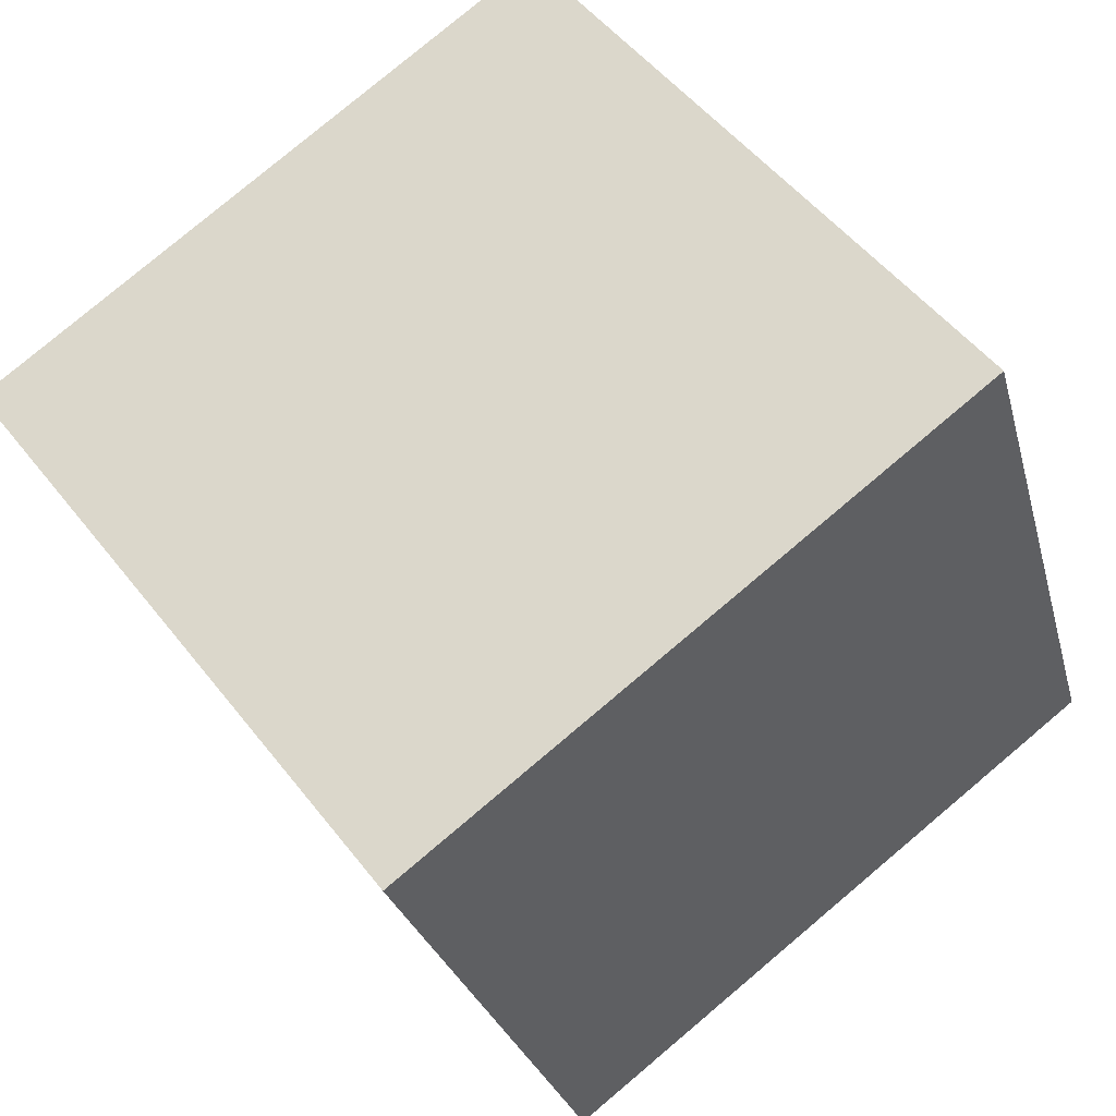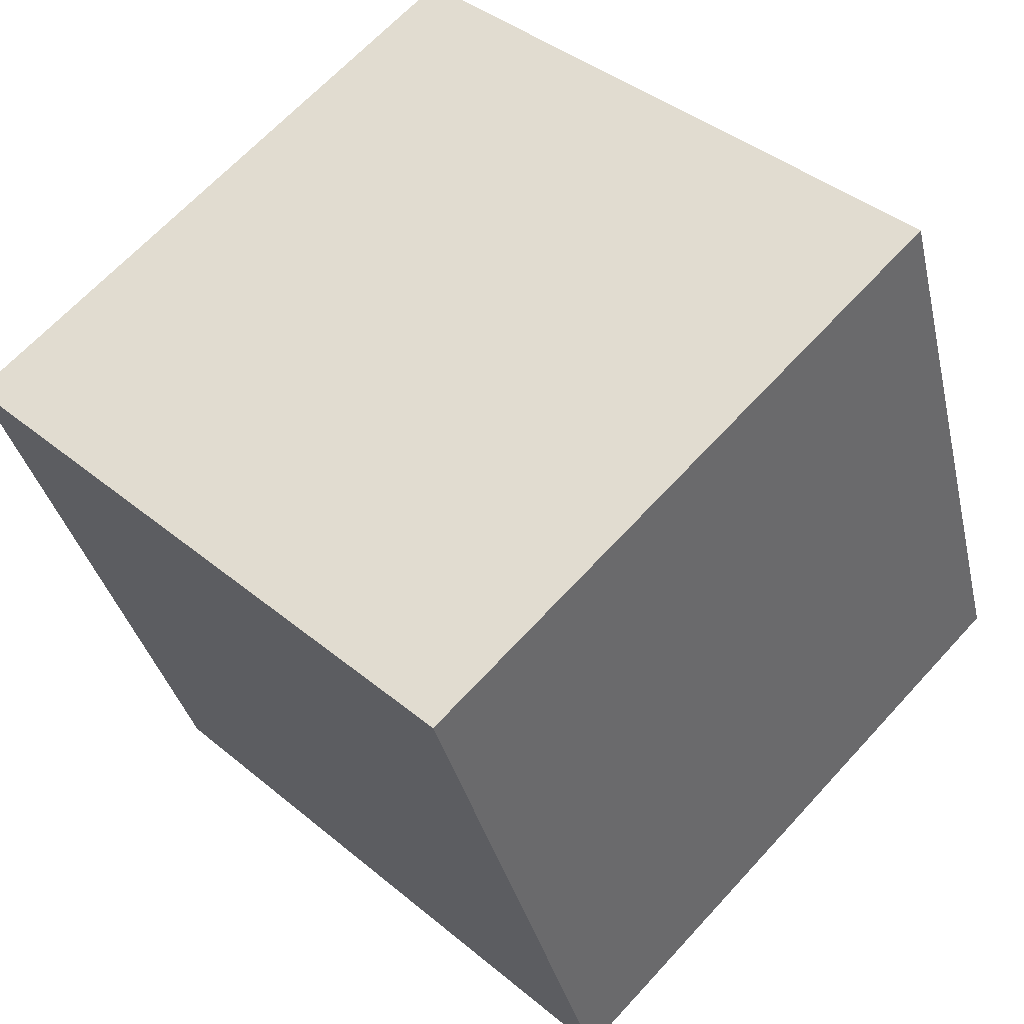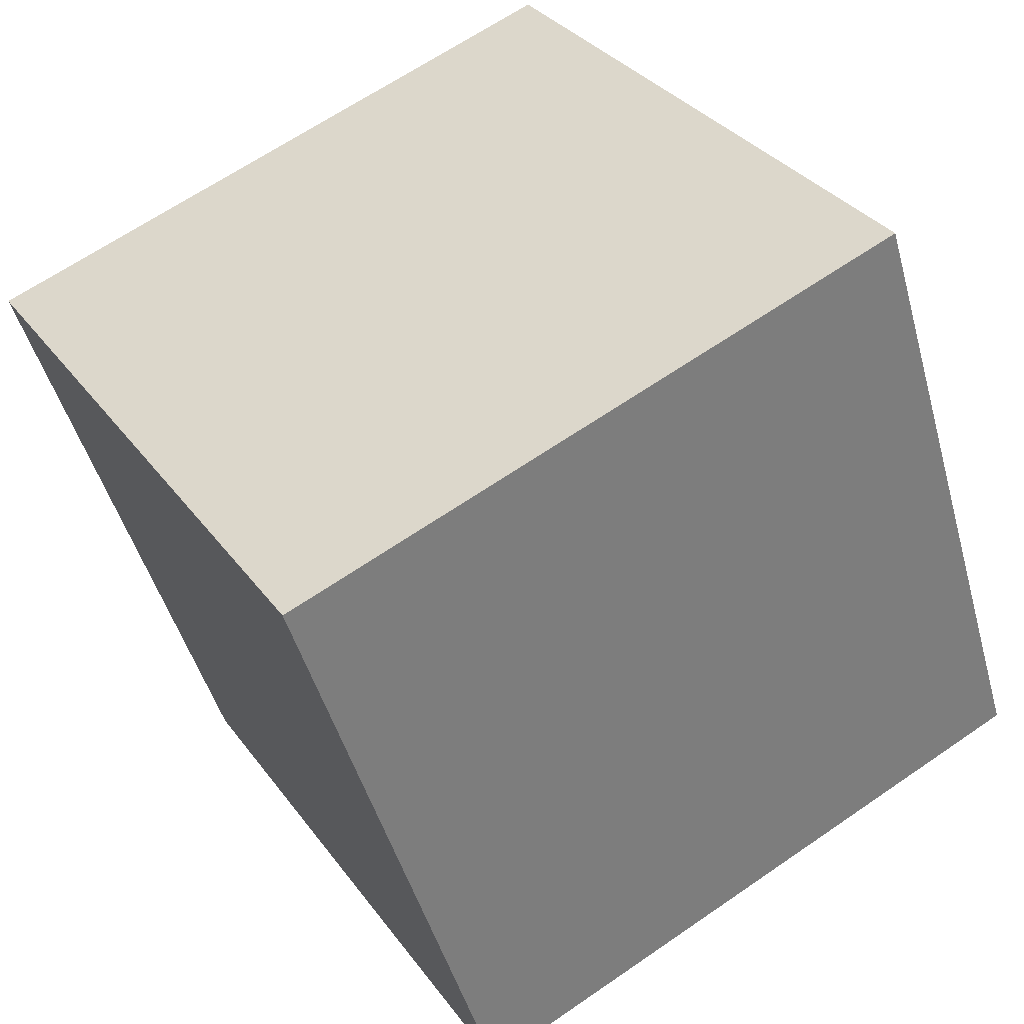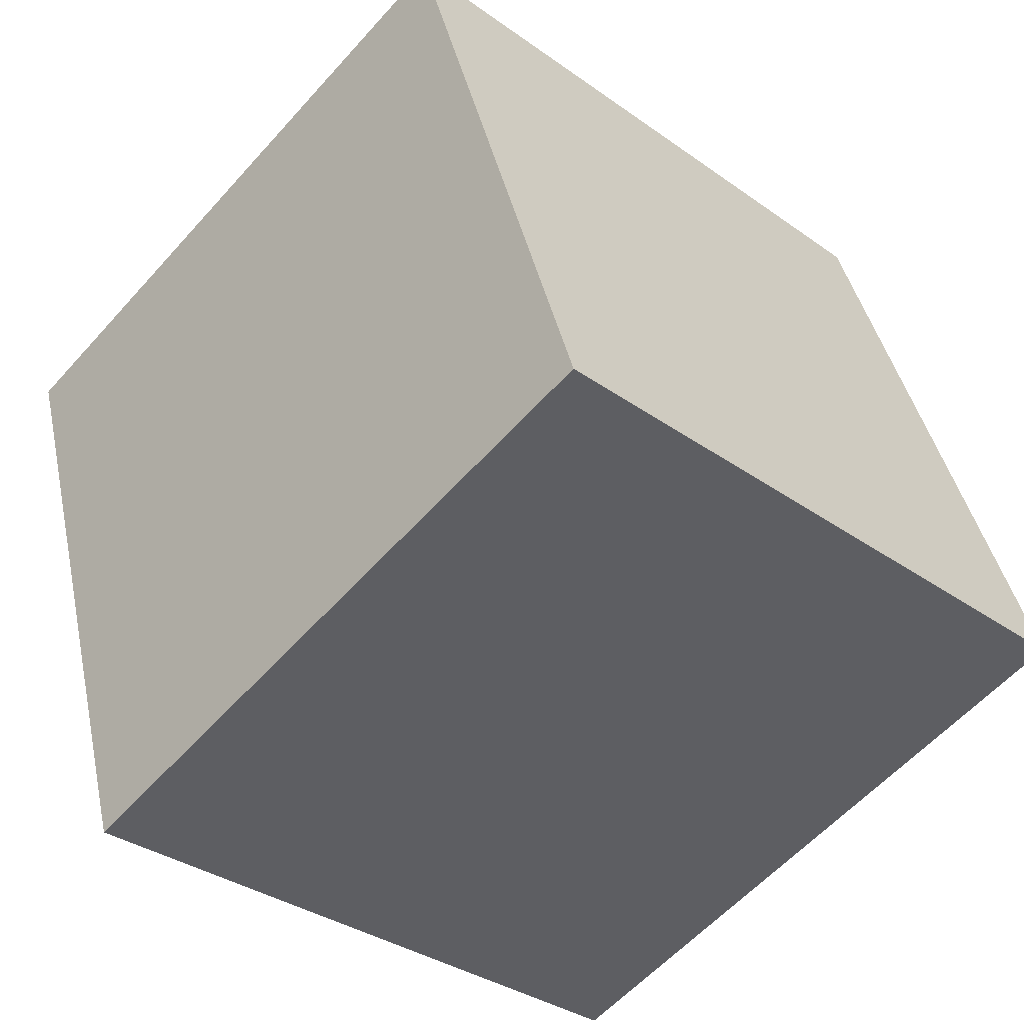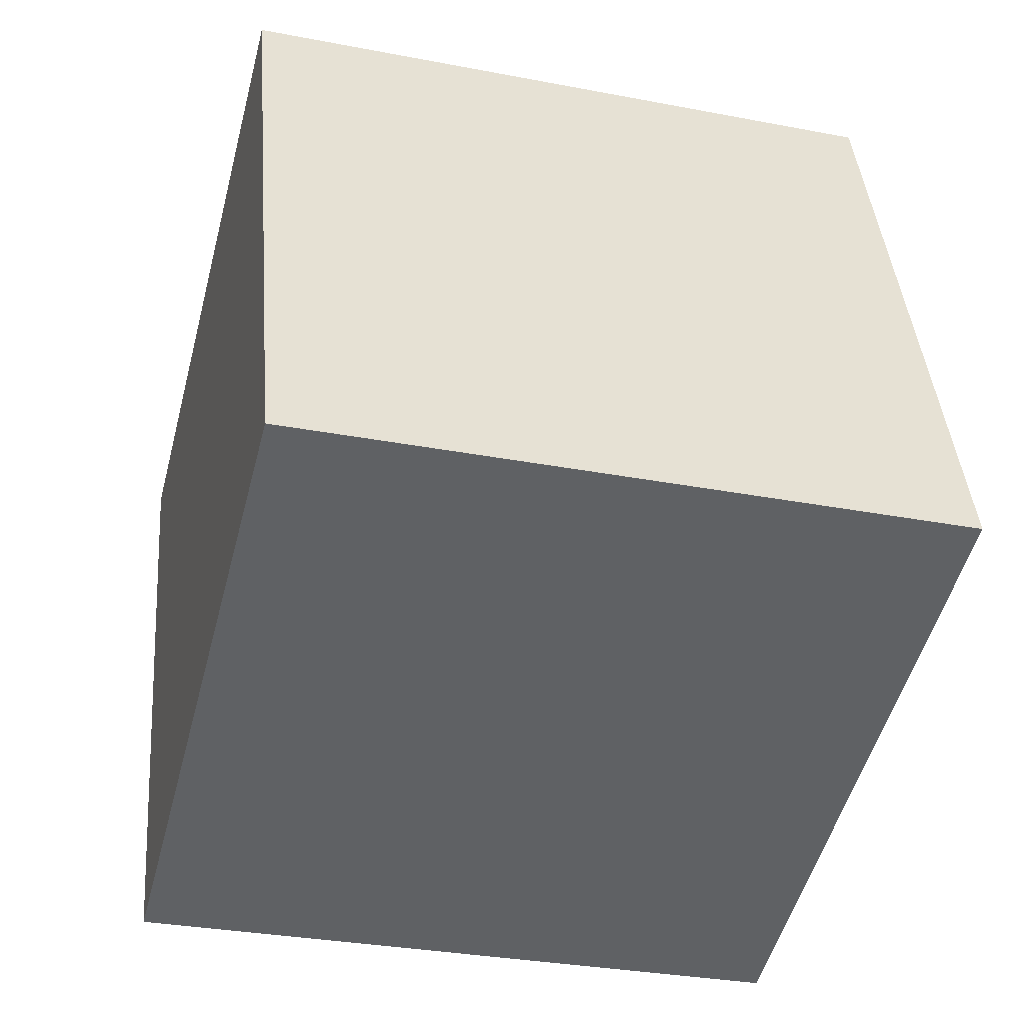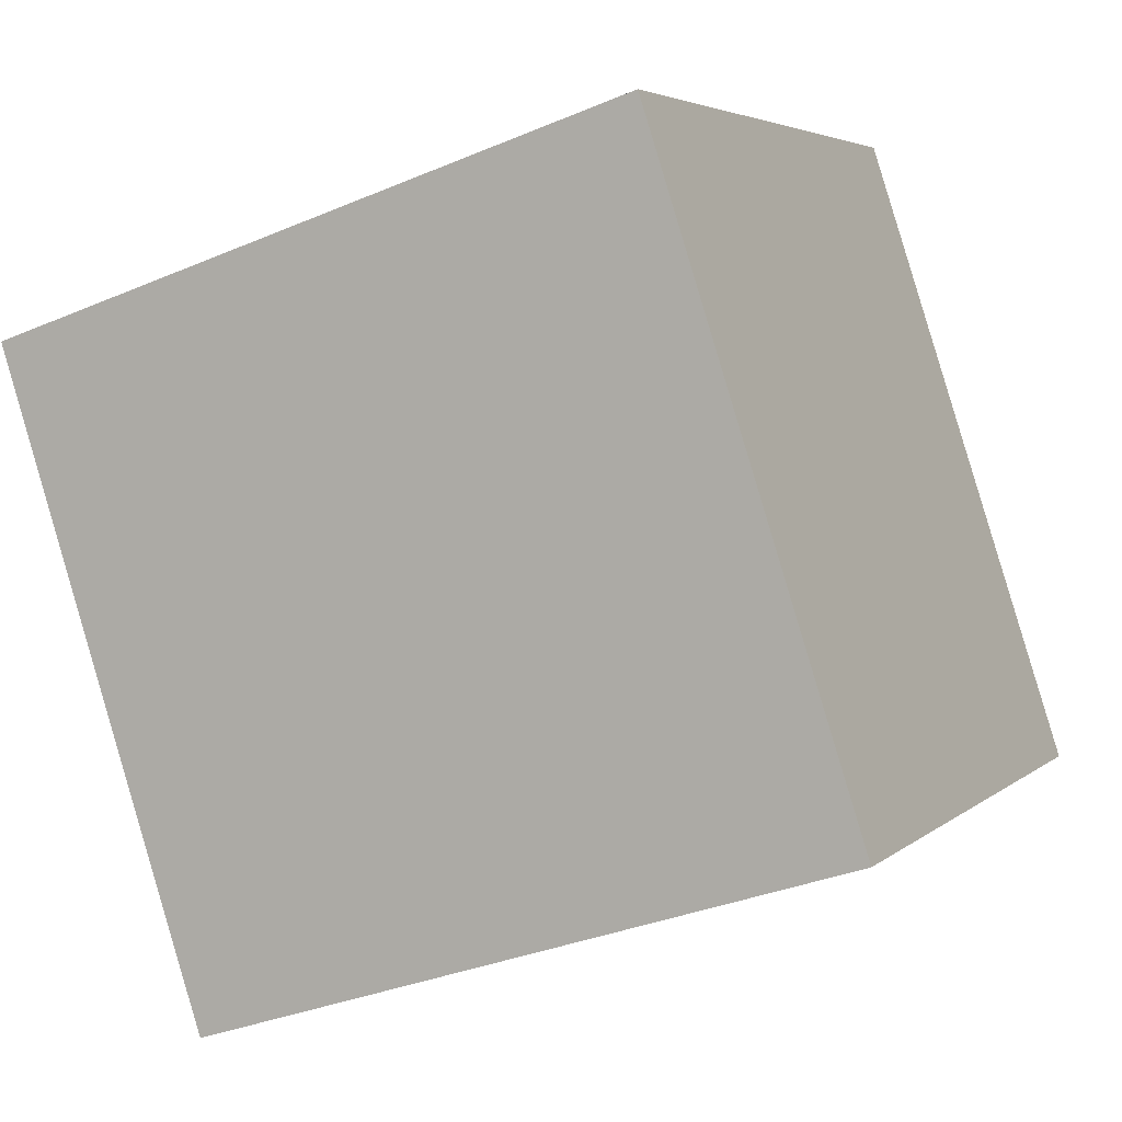
<metadata>
{"format":"obj","ext":"obj","renderer":"f3d","projection":"perspective","resolution":1024,"background":"white","views":[{"elev":50.9,"azim":53.6,"up":"+Z"},{"elev":65.9,"azim":132.5,"up":"+Y"},{"elev":32.6,"azim":59.9,"up":"+Z"},{"elev":-34.0,"azim":136.0,"up":"+Z"},{"elev":-31.6,"azim":164.8,"up":"+Z"},{"elev":4.3,"azim":113.5,"up":"+Y"}]}
</metadata>
<code>
o Cube
v 1 1.276 1.044
v 1 3.178 1.662
v 1 1.894 -0.8584
v 1 3.796 -0.2403
v -1 1.276 1.044
v -1 3.178 1.662
v -1 1.894 -0.8584
v -1 3.796 -0.2403
f 1 5 7 3
f 4 3 7 8
f 8 7 5 6
f 6 2 4 8
f 2 1 3 4
f 6 5 1 2

</code>
